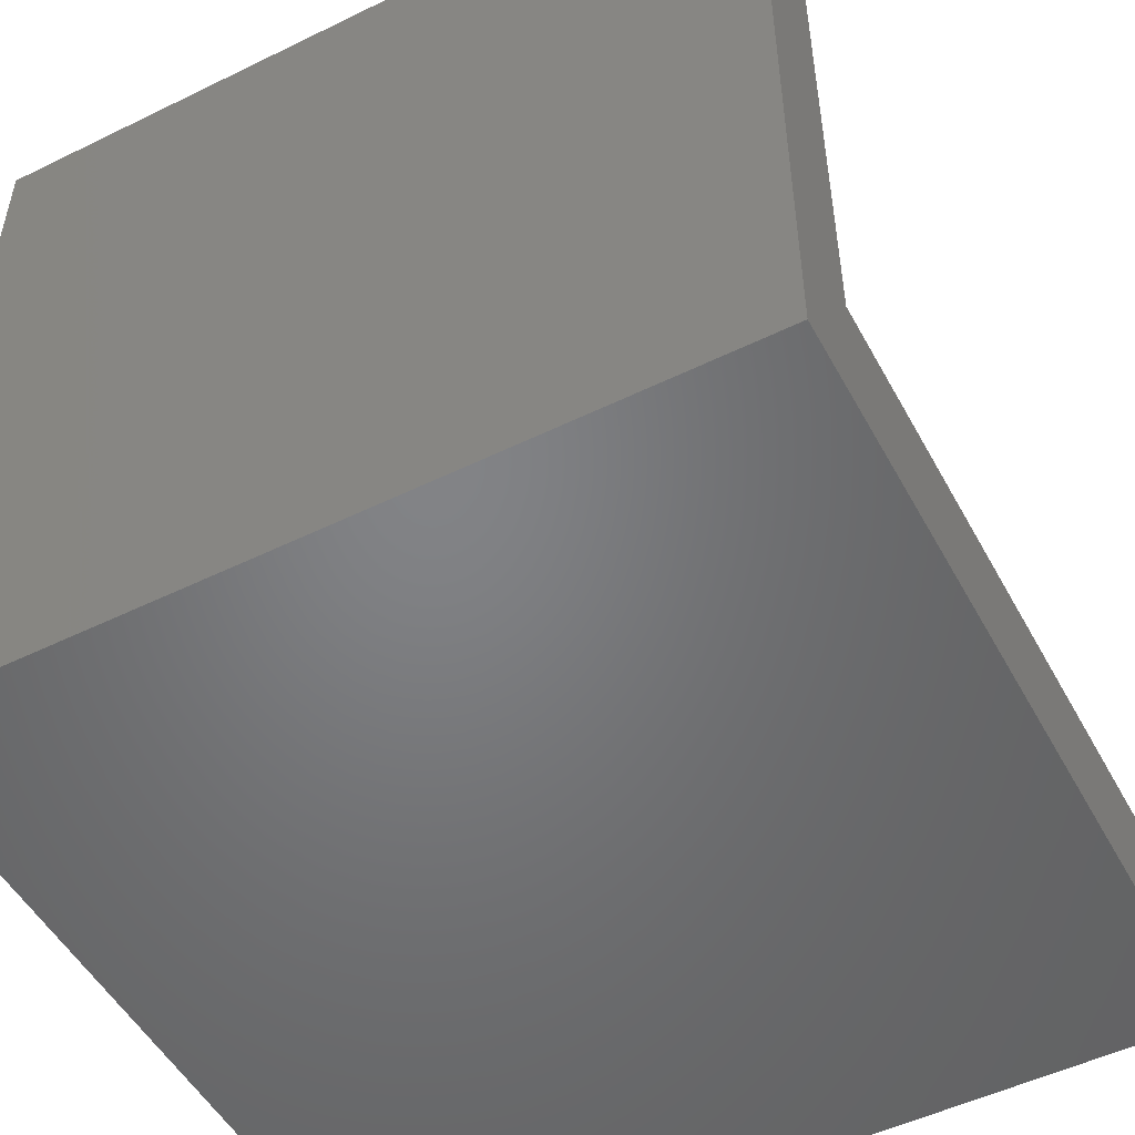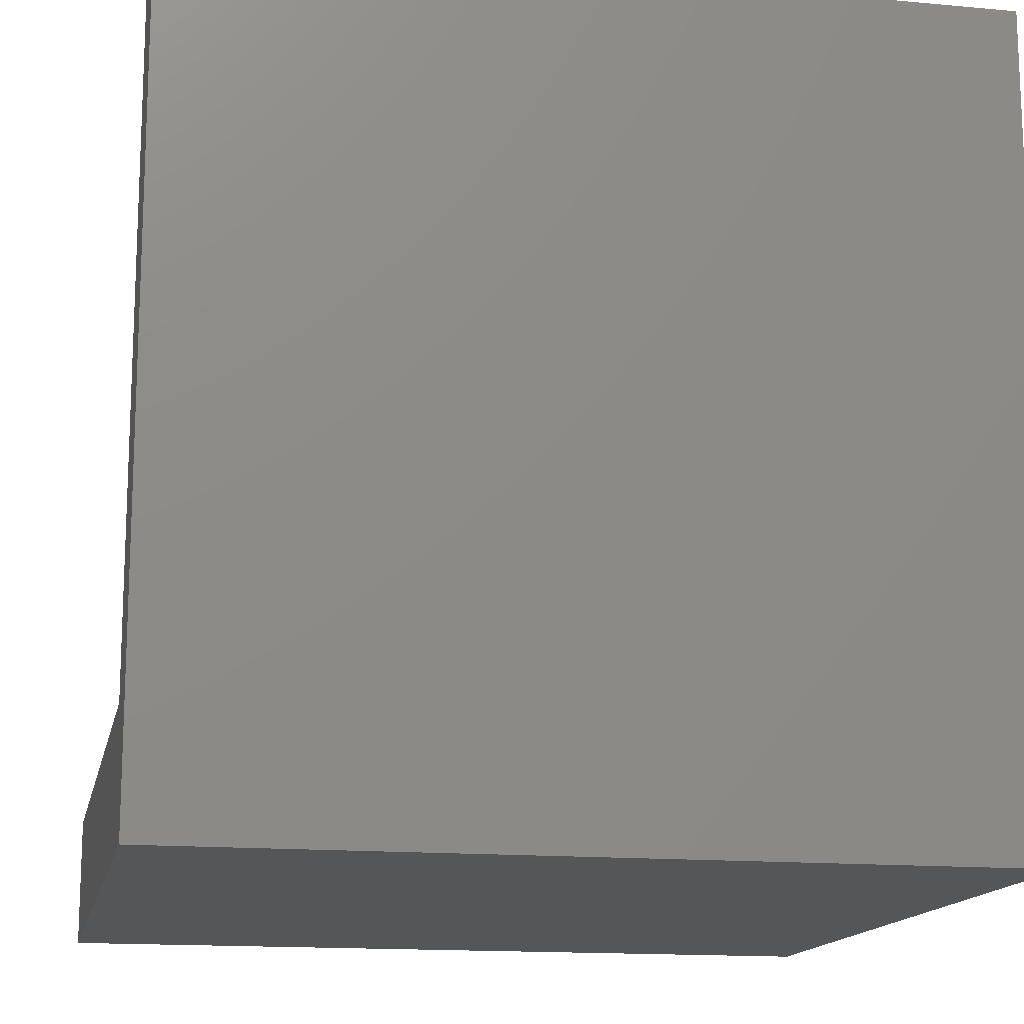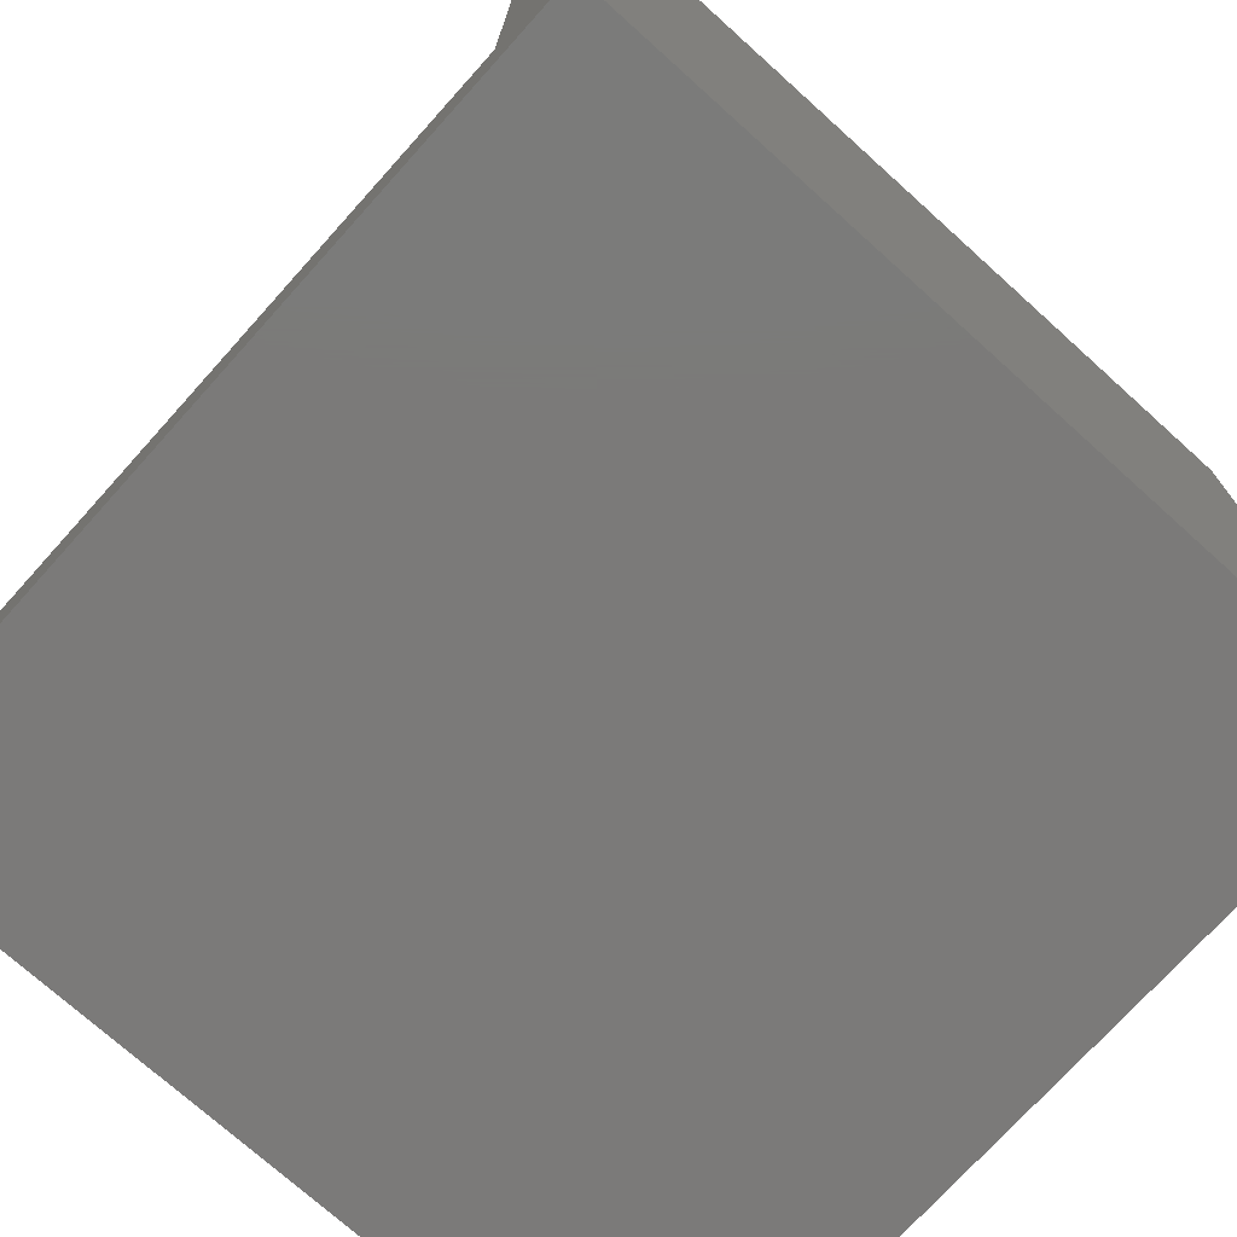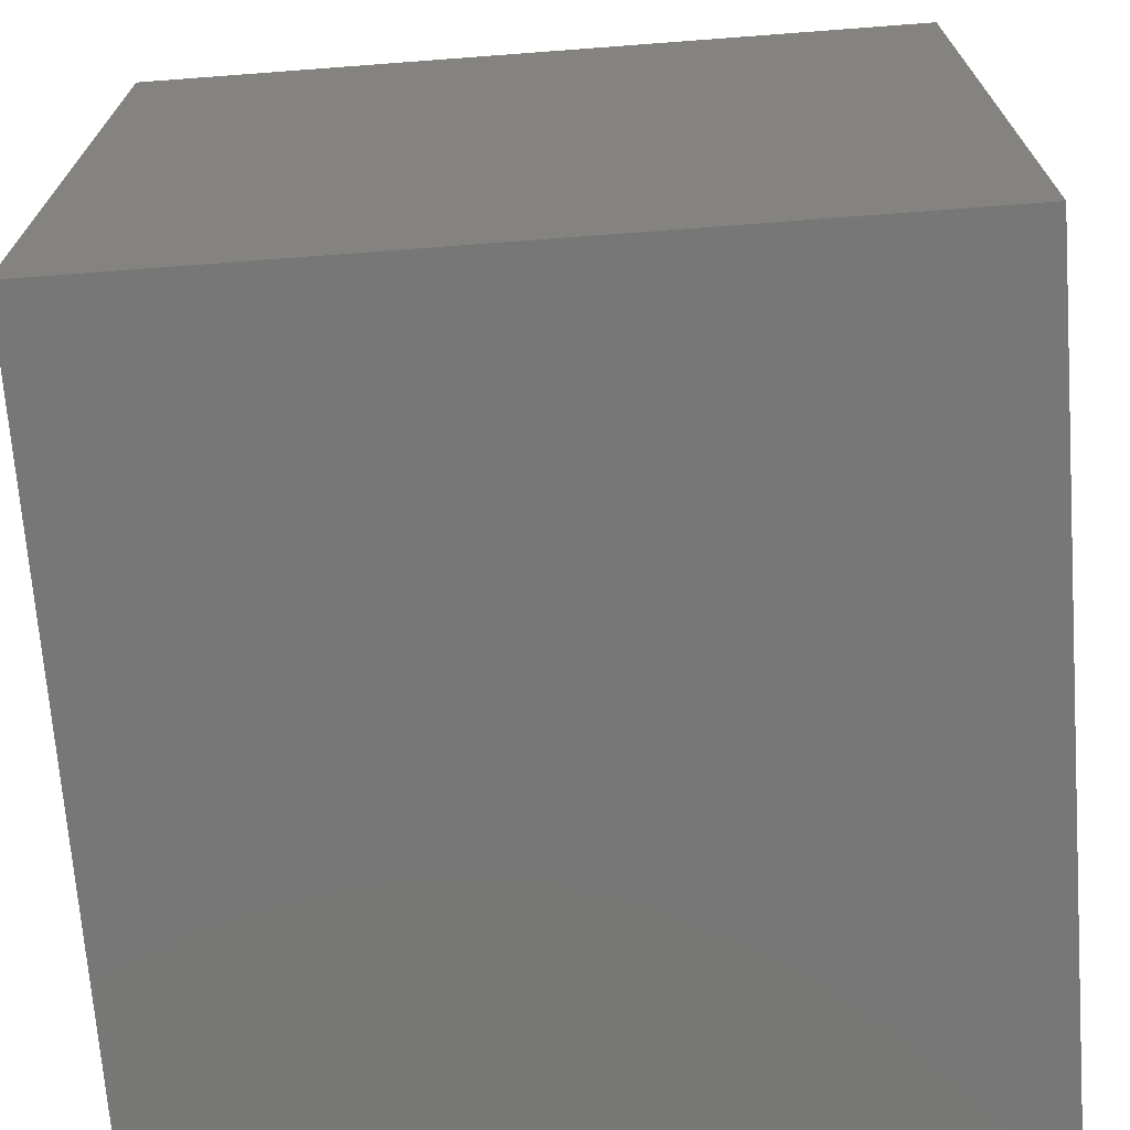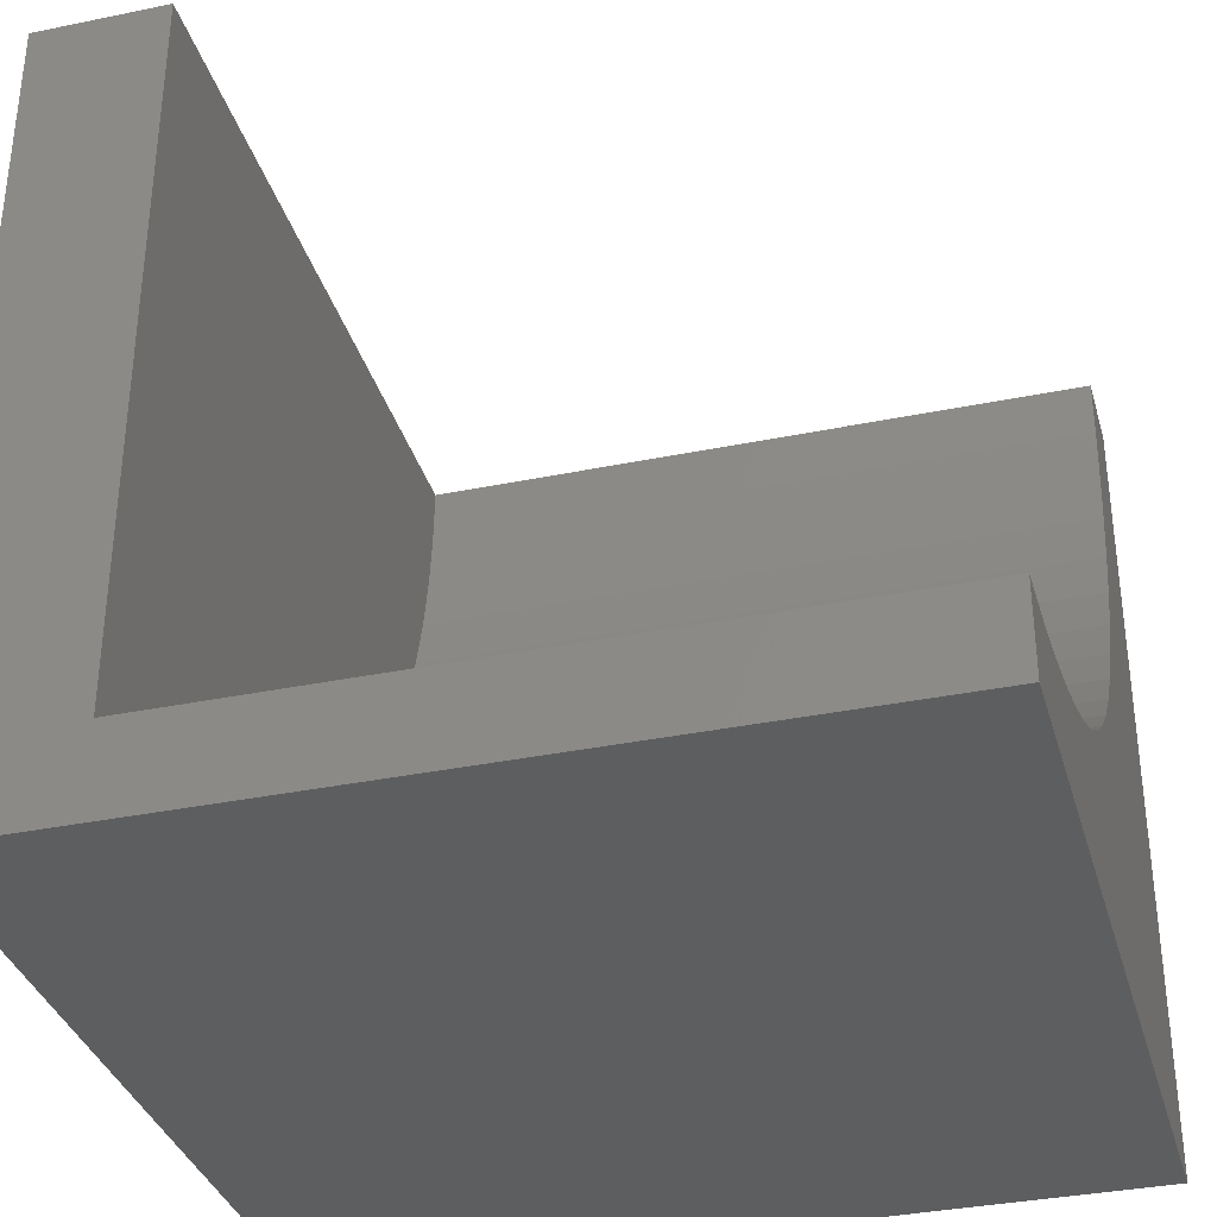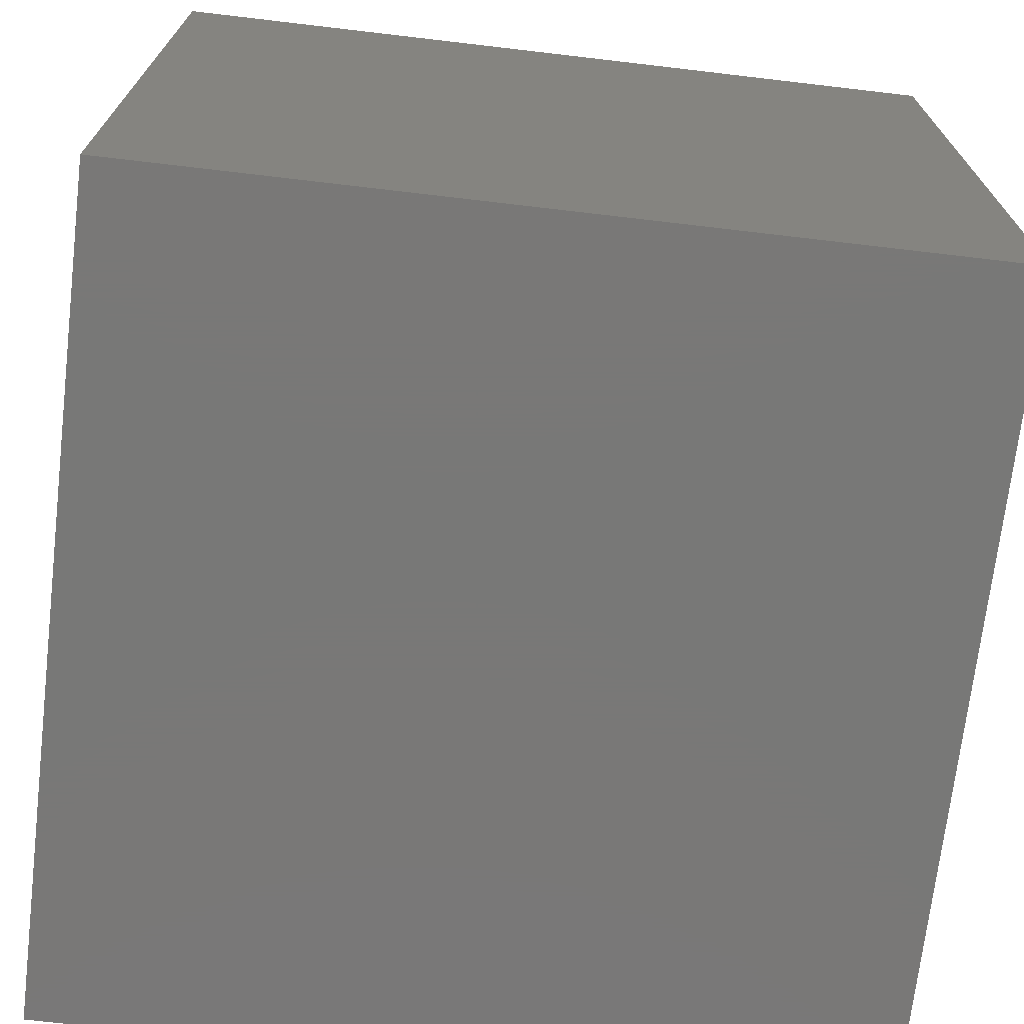
<metadata>
{"format":"stl","ext":"stl","renderer":"f3d","projection":"perspective","resolution":1024,"background":"white","views":[{"elev":-51.2,"azim":118.0,"up":"+Z"},{"elev":-14.9,"azim":-11.3,"up":"+Z"},{"elev":-73.7,"azim":-42.0,"up":"+Z"},{"elev":-70.2,"azim":-175.7,"up":"+Y"},{"elev":-34.8,"azim":-74.6,"up":"+Y"},{"elev":-71.1,"azim":173.3,"up":"+Y"}]}
</metadata>
<code>
# stl→obj: 50 verts, 92 faces
v 0 10 1.637
v 0 10 0
v 0 1.087 1.637
v 0 0 0
v 0 1.087 10
v 0 0 10
v 0.736 1.118 10
v 8.913 10 10
v 8.882 9.264 10
v 10 10 10
v 8.791 8.533 10
v 10 0 10
v 8.64 7.812 10
v 8.43 7.106 10
v 8.162 6.42 10
v 7.839 5.758 10
v 7.462 5.125 10
v 7.033 4.526 10
v 6.557 3.964 10
v 6.036 3.443 10
v 5.474 2.967 10
v 4.875 2.538 10
v 4.242 2.161 10
v 2.188 1.36 10
v 1.467 1.209 10
v 3.58 1.838 10
v 2.894 1.57 10
v 10 10 0
v 10 0 0
v 8.913 10 1.637
v -1.637e-15 1.087 1.637
v -1.637e-15 1.087 10
v 0.736 1.118 1.637
v 1.467 1.209 1.637
v 2.188 1.36 1.637
v 2.894 1.57 1.637
v 3.58 1.838 1.637
v 4.242 2.161 1.637
v 4.875 2.538 1.637
v 5.474 2.967 1.637
v 6.036 3.443 1.637
v 6.557 3.964 1.637
v 7.033 4.526 1.637
v 7.462 5.125 1.637
v 7.839 5.758 1.637
v 8.162 6.42 1.637
v 8.43 7.106 1.637
v 8.64 7.812 1.637
v 8.791 8.533 1.637
v 8.882 9.264 1.637
f 1 2 3
f 3 2 4
f 3 4 5
f 5 4 6
f 7 5 6
f 8 9 10
f 10 9 11
f 10 11 12
f 12 11 13
f 12 13 14
f 14 15 12
f 12 15 16
f 12 16 17
f 17 18 12
f 12 18 19
f 12 19 20
f 20 21 12
f 12 21 22
f 12 22 23
f 12 24 6
f 6 24 25
f 6 25 7
f 23 26 12
f 12 26 27
f 12 27 24
f 28 10 29
f 29 10 12
f 2 28 4
f 4 28 29
f 8 10 30
f 30 10 28
f 30 28 1
f 1 28 2
f 29 12 4
f 4 12 6
f 31 32 7
f 31 7 33
f 33 7 25
f 33 25 34
f 34 25 24
f 34 24 35
f 35 24 27
f 35 27 36
f 36 27 26
f 36 26 37
f 37 26 23
f 37 23 38
f 38 23 22
f 38 22 39
f 39 22 21
f 39 21 40
f 40 21 20
f 40 20 41
f 41 20 19
f 41 19 42
f 42 19 18
f 42 18 43
f 43 18 17
f 43 17 44
f 44 17 16
f 44 16 45
f 45 16 15
f 45 15 46
f 46 15 14
f 46 14 47
f 47 14 13
f 47 13 48
f 48 13 11
f 48 11 49
f 49 11 9
f 49 9 50
f 50 9 8
f 50 8 30
f 48 49 1
f 1 49 50
f 1 50 30
f 1 35 36
f 31 33 1
f 1 33 34
f 1 34 35
f 36 37 1
f 1 37 38
f 1 38 39
f 39 40 1
f 1 40 41
f 1 41 42
f 42 43 1
f 1 43 44
f 1 44 45
f 45 46 1
f 1 46 47
f 1 47 48

</code>
